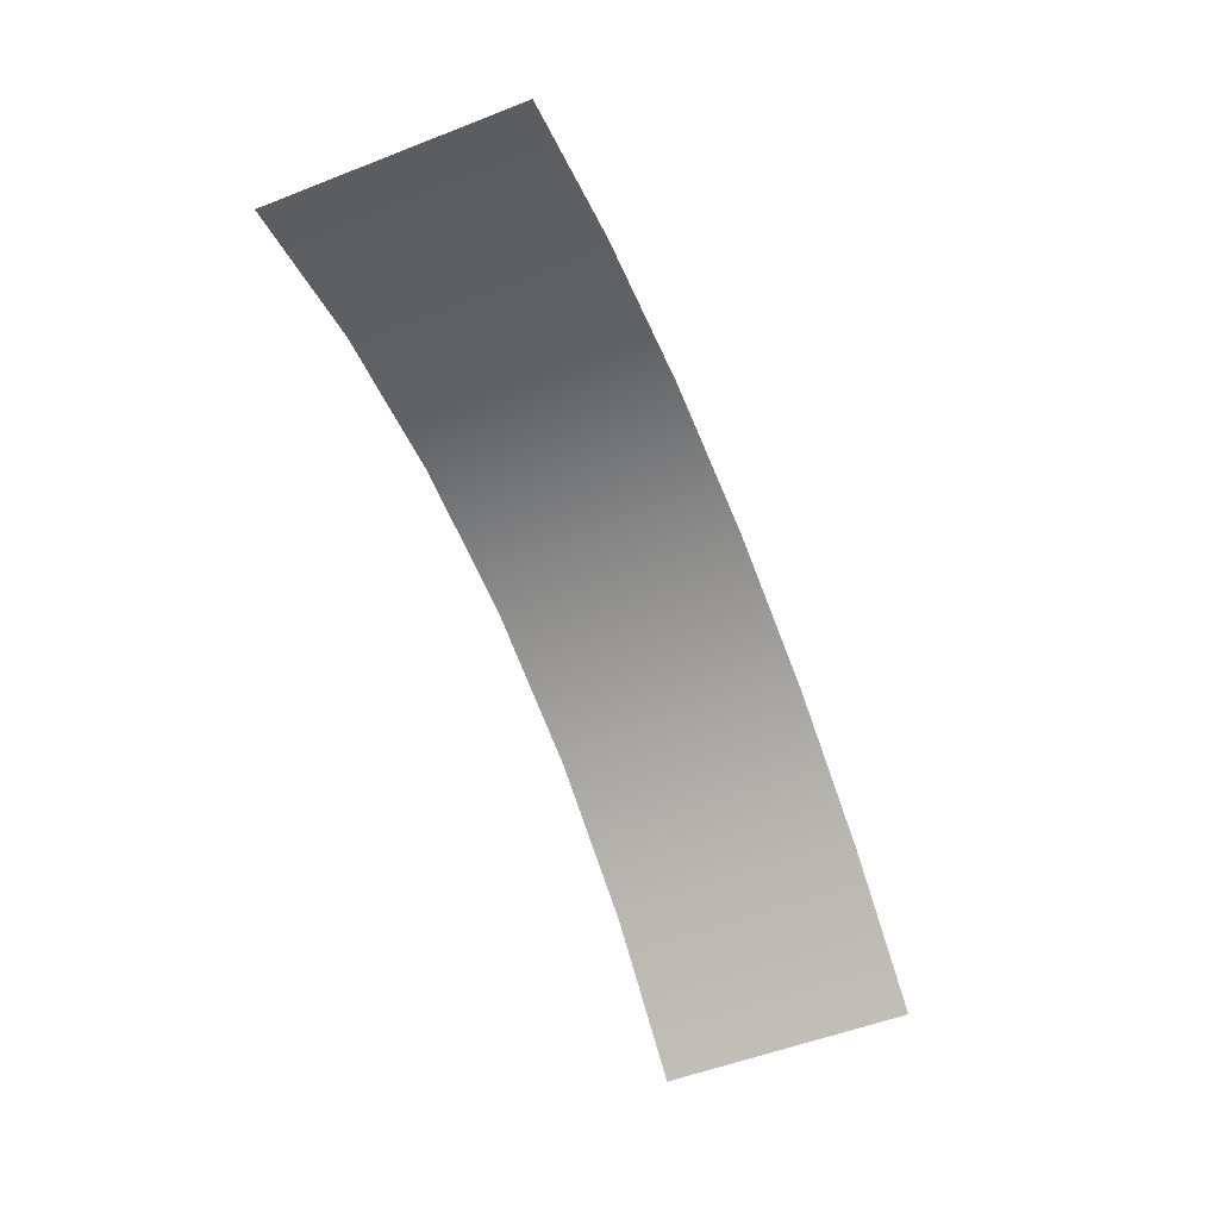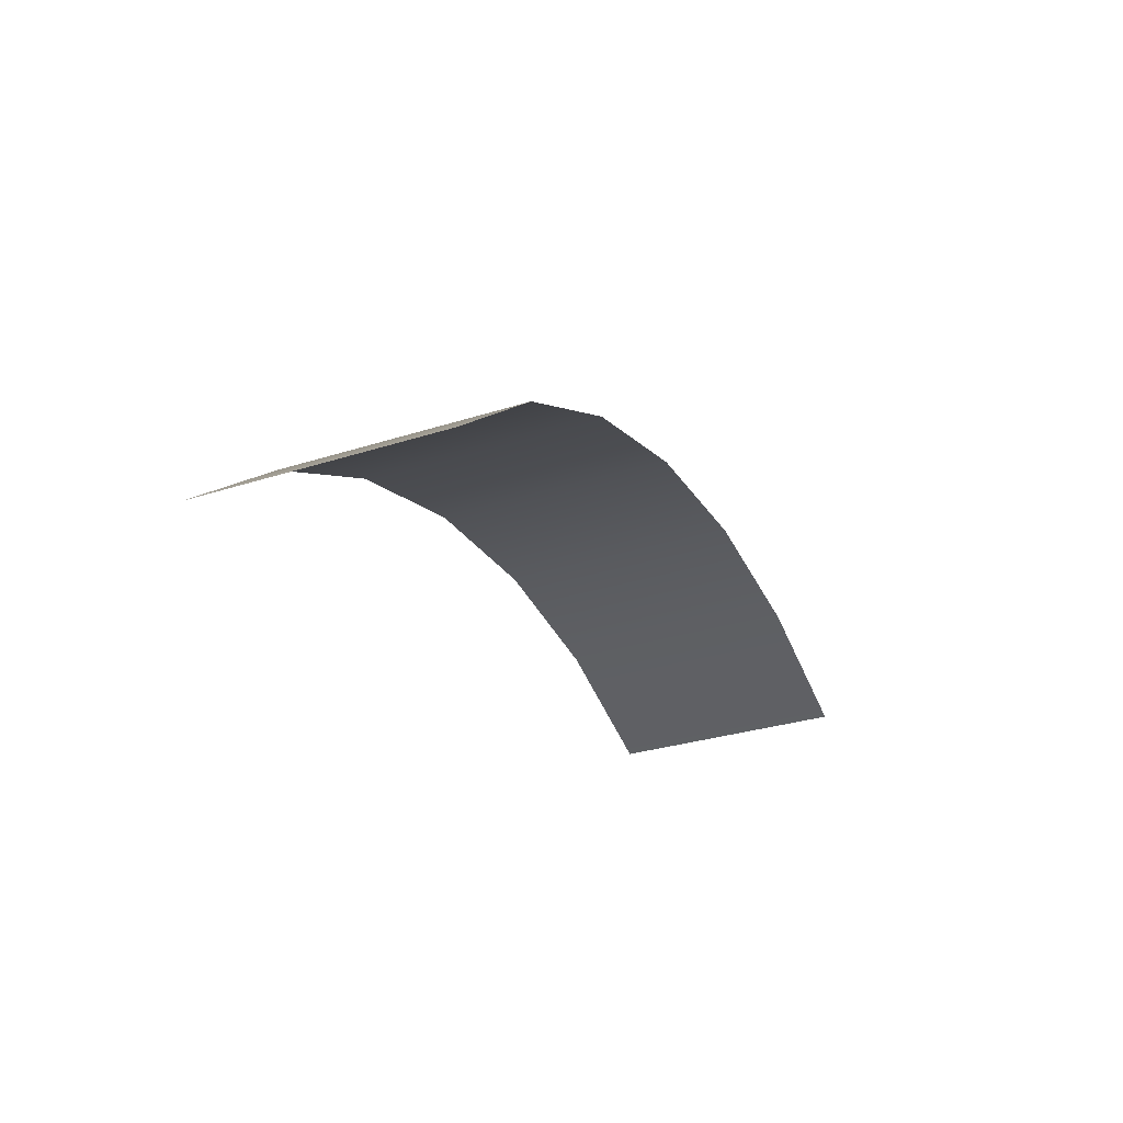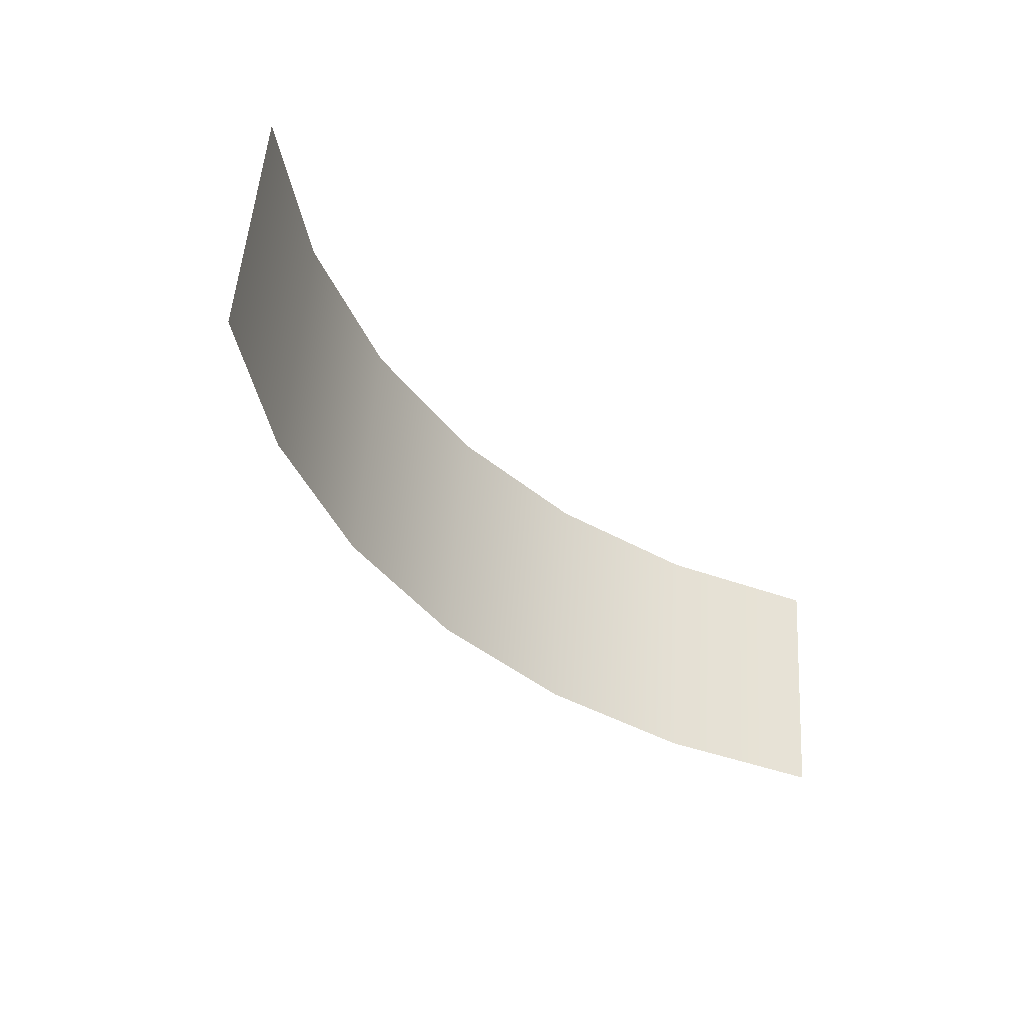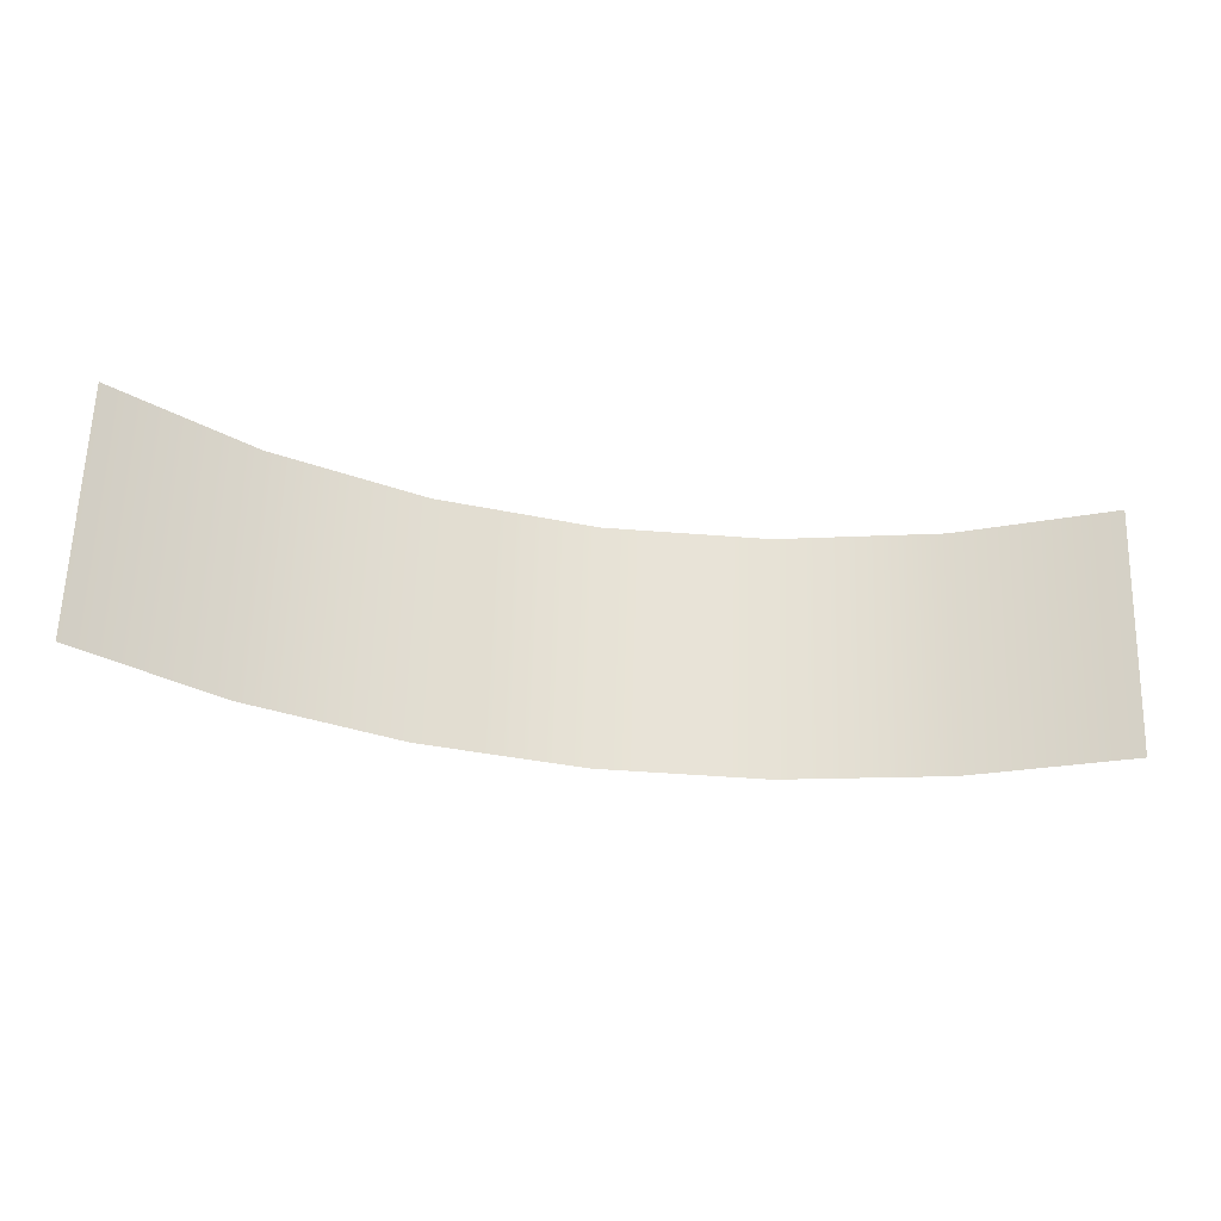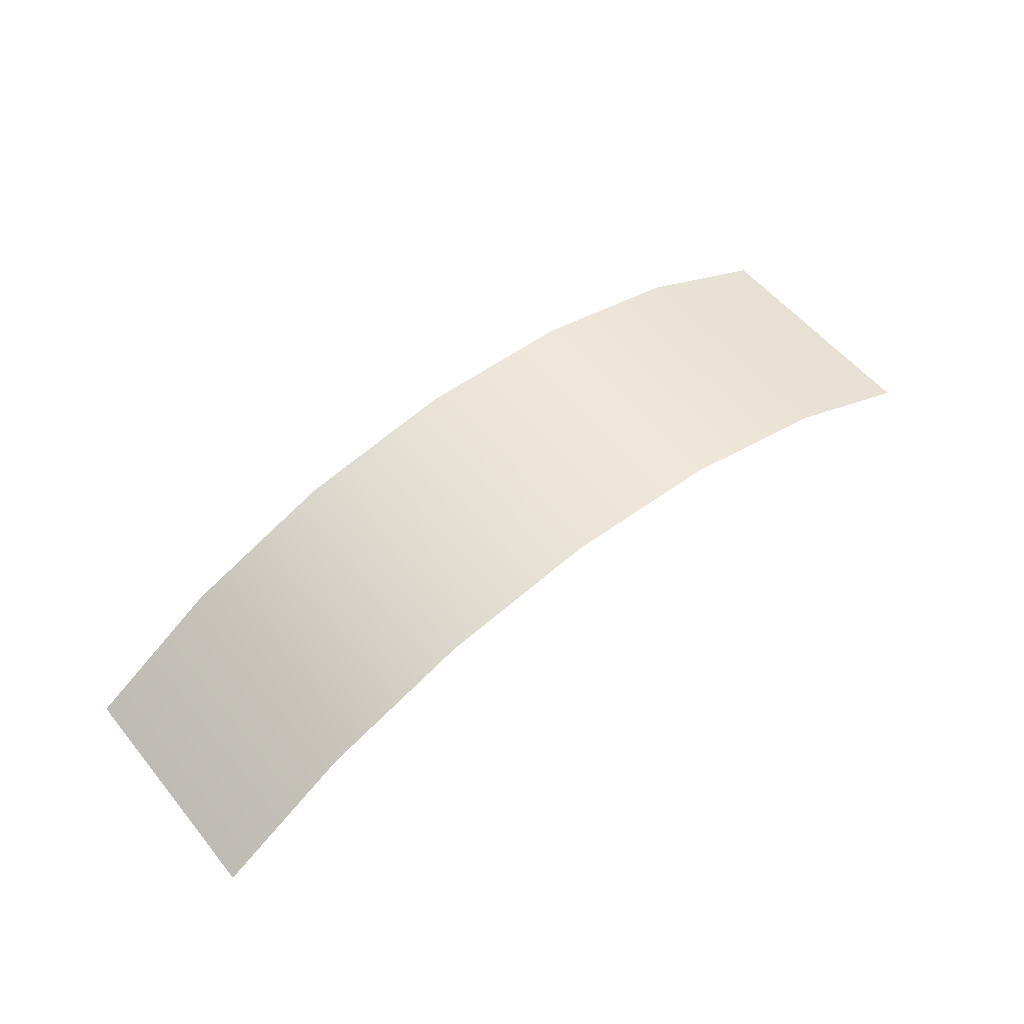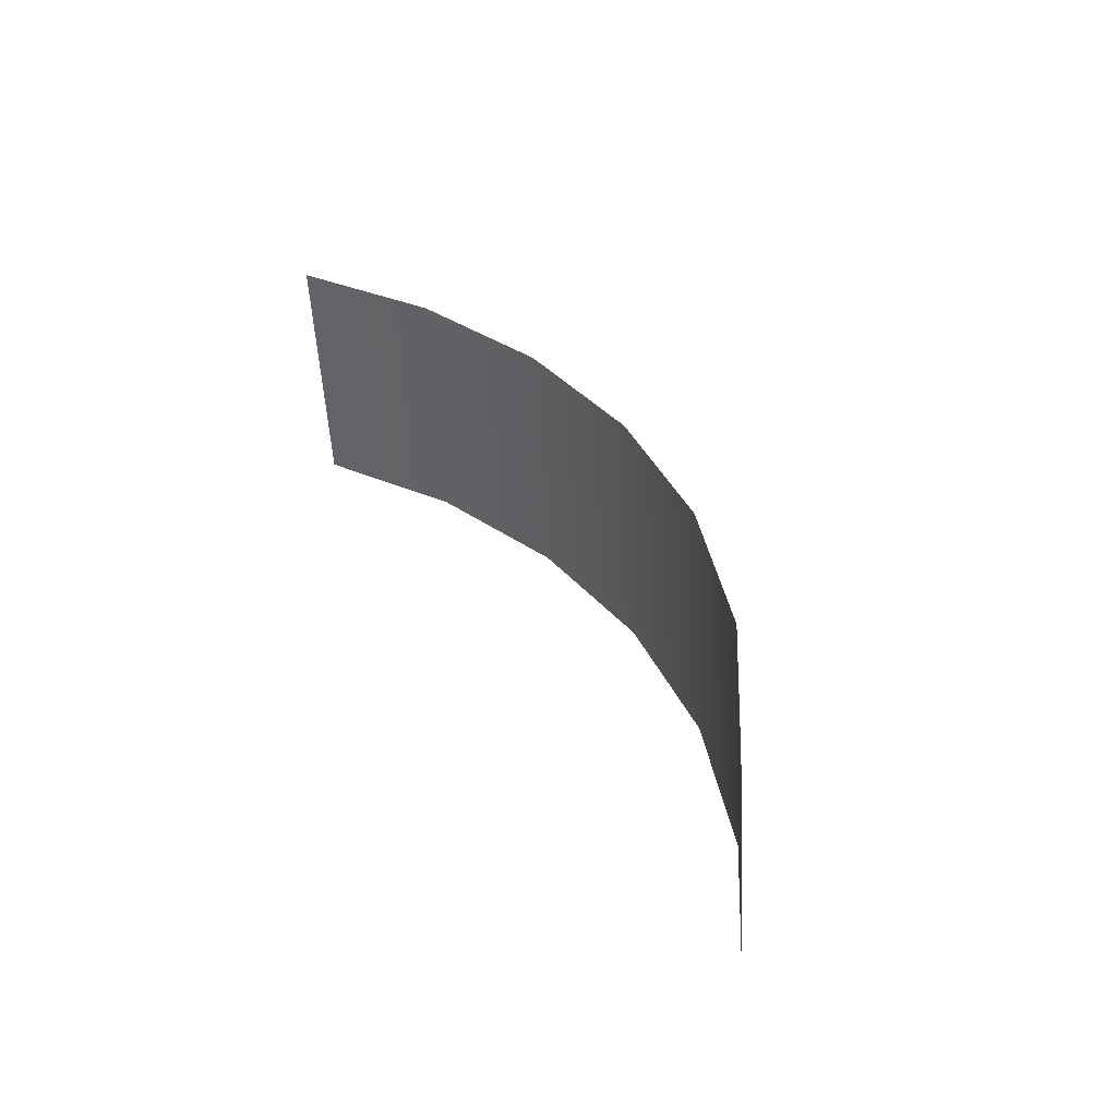
<metadata>
{"format":"obj","ext":"obj","renderer":"f3d","projection":"perspective","resolution":1024,"background":"white","views":[{"elev":-65.8,"azim":-67.1,"up":"+Y"},{"elev":-20.3,"azim":115.6,"up":"+Y"},{"elev":-38.7,"azim":-52.4,"up":"+Z"},{"elev":-30.9,"azim":-11.5,"up":"+Z"},{"elev":60.7,"azim":142.3,"up":"+Y"},{"elev":32.6,"azim":62.8,"up":"+Z"}]}
</metadata>
<code>
g default
v -0.01015 0.005672 0.1217
v -0.006964 0.007426 0.1218
v -0.003483 0.00849 0.1218
v 0.000143 0.008818 0.1218
v 0.003757 0.008398 0.1217
v 0.007208 0.007247 0.1215
v 0.01035 0.005414 0.1213
v -0.01024 0.006073 0.1162
v -0.007053 0.007826 0.1163
v -0.003572 0.00889 0.1163
v 5.3e-05 0.009219 0.1163
v 0.003668 0.008798 0.1162
v 0.007119 0.007647 0.1161
v 0.01026 0.005814 0.1159
g R_status
f 1 2 9 8
f 2 3 10 9
f 3 4 11 10
f 4 5 12 11
f 5 6 13 12
f 6 7 14 13

</code>
